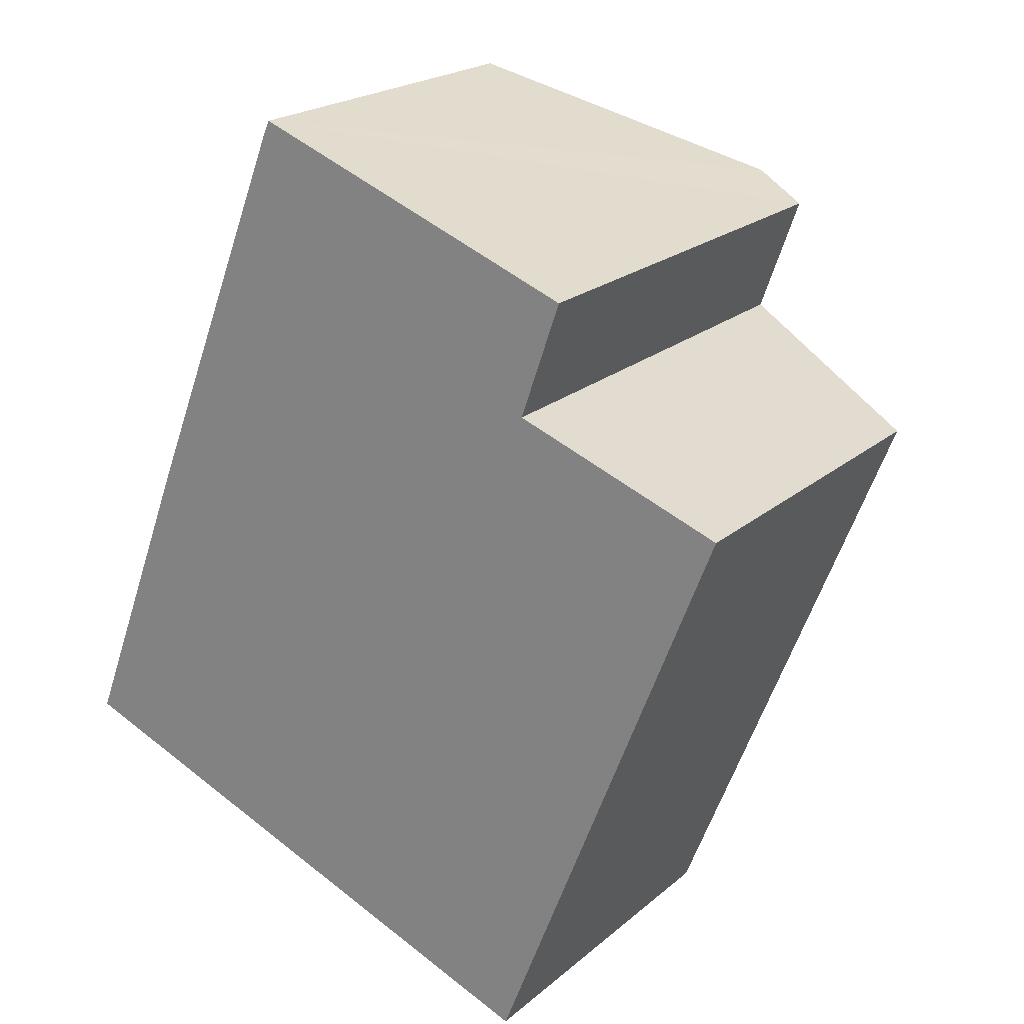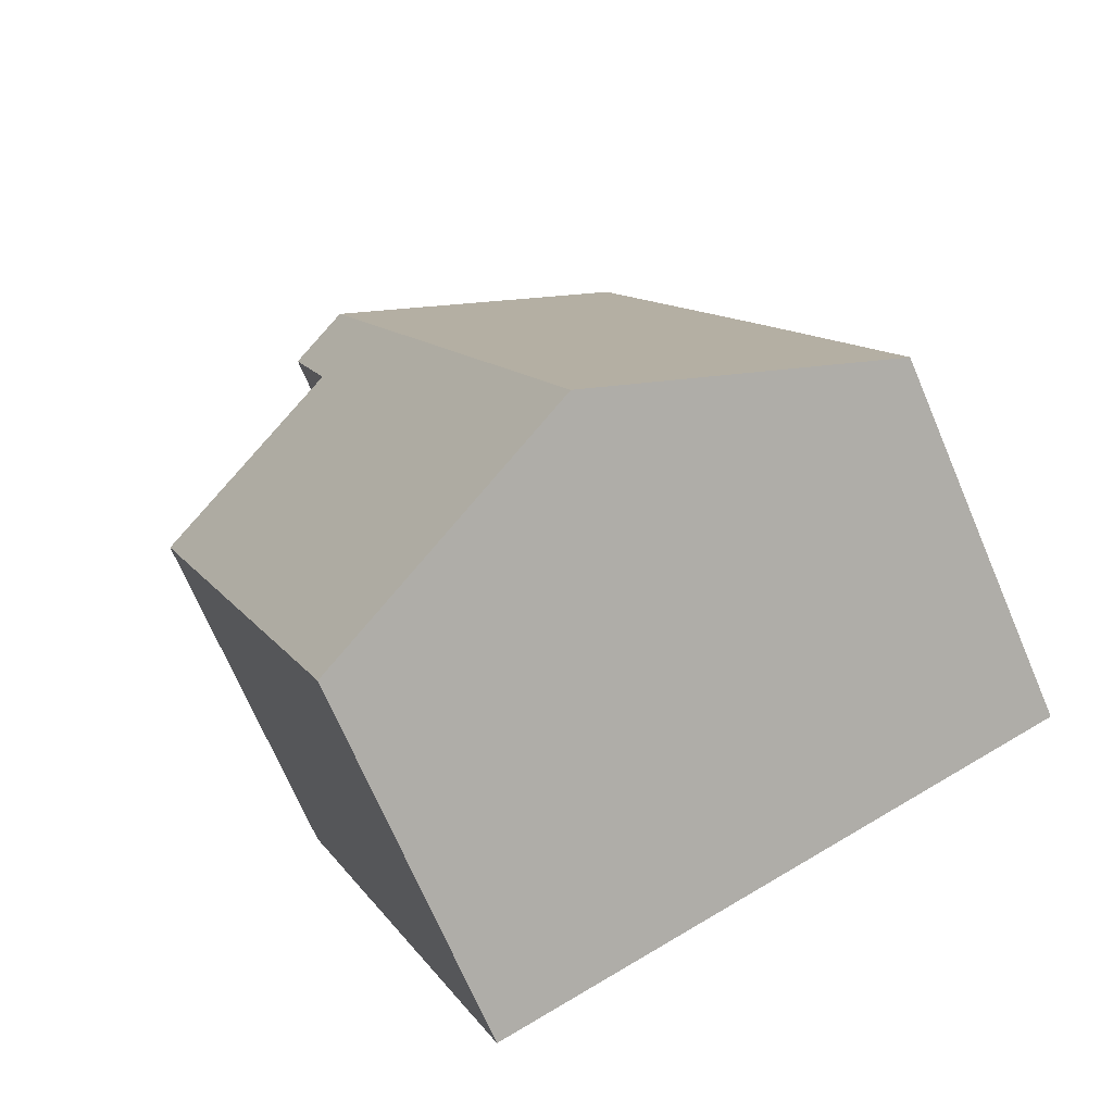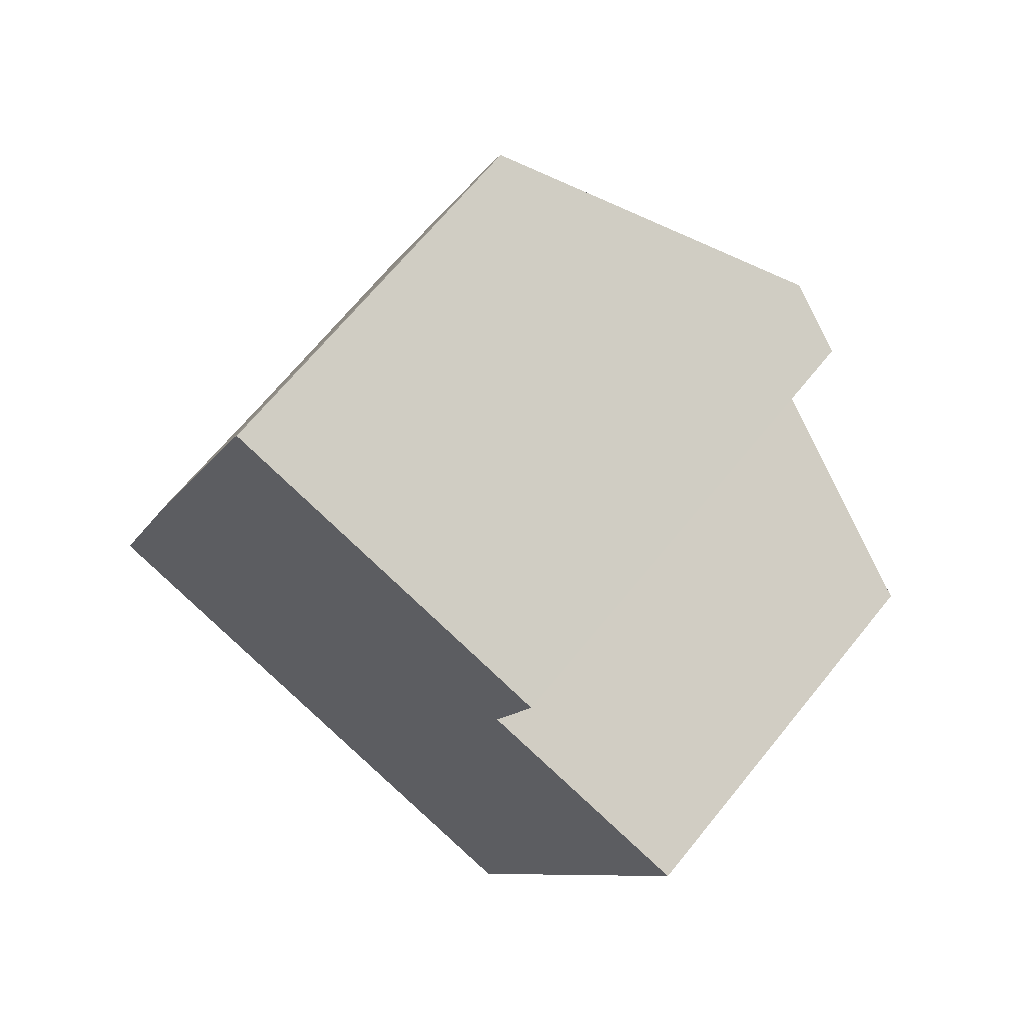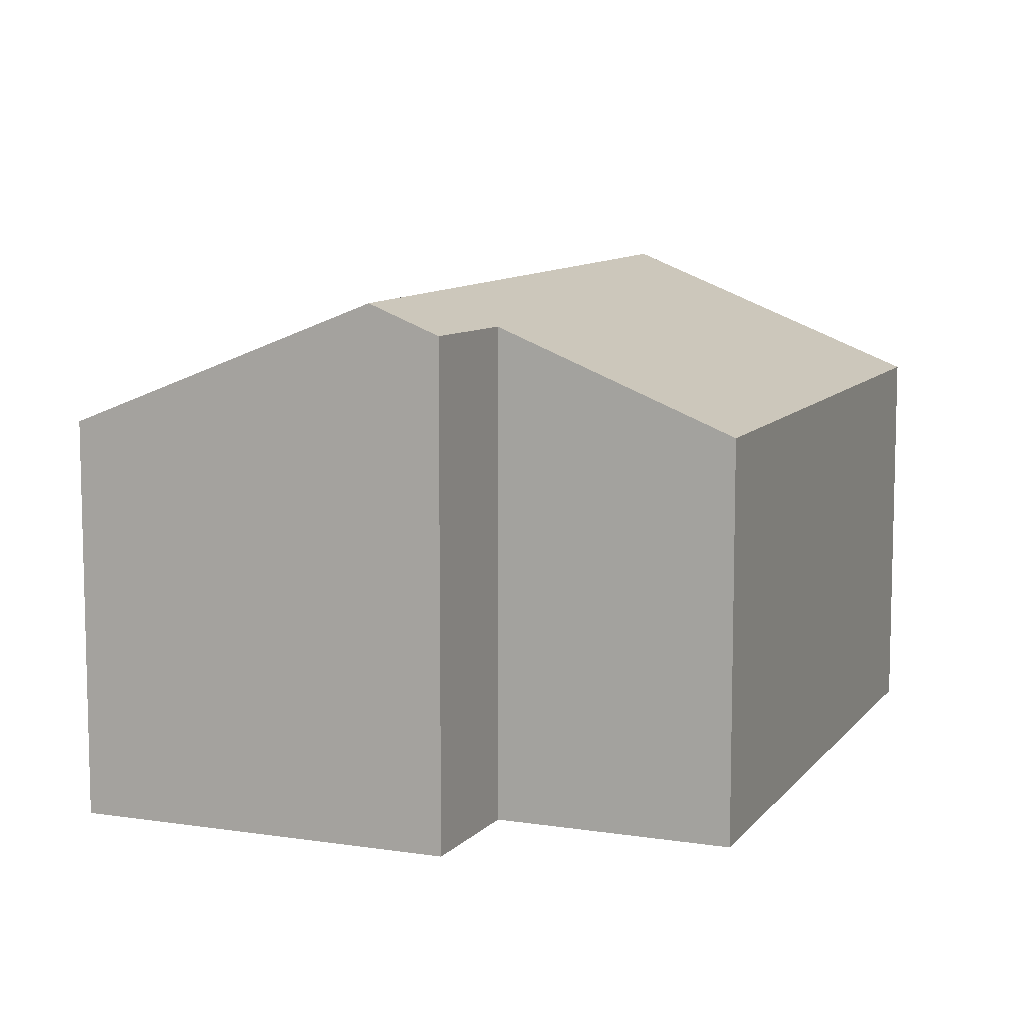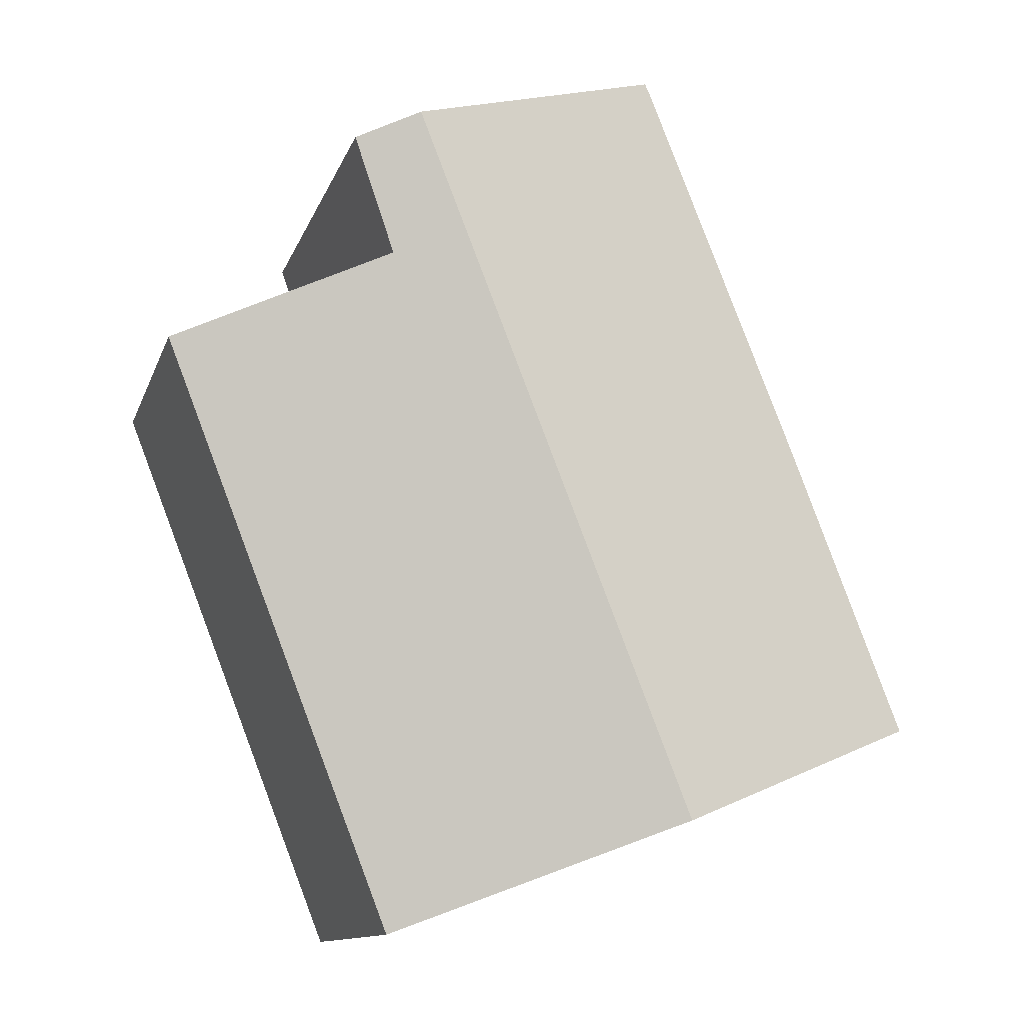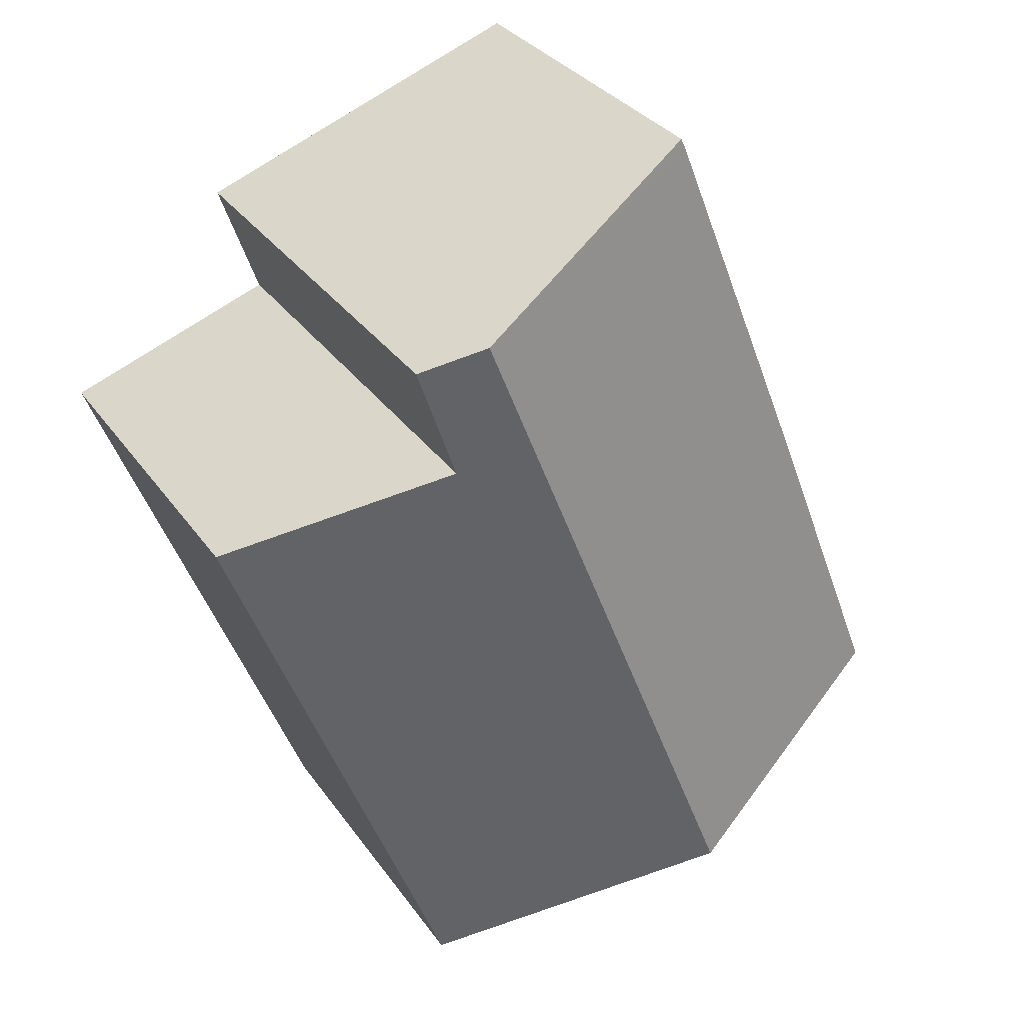
<metadata>
{"format":"obj","ext":"obj","renderer":"f3d","projection":"perspective","resolution":1024,"background":"white","views":[{"elev":21.3,"azim":34.6,"up":"+Z"},{"elev":-70.6,"azim":-156.9,"up":"+Z"},{"elev":67.5,"azim":39.0,"up":"+Z"},{"elev":9.5,"azim":42.8,"up":"+Y"},{"elev":-11.7,"azim":165.3,"up":"+Z"},{"elev":31.7,"azim":151.0,"up":"+Z"}]}
</metadata>
<code>
v  10.21 6.842 -3.983
v  10.56 8.515 8.419
v  14.48 6.854 6.976
v  10.17 9.037 11.02
v  11.31 8.552 10.59
v  5.071 9.037 -1.979
v  2.118 6.851 5.532
v  0 6.871 4.207e-16
v  4.979 6.865 12.73
v  5.079 6.871 12.94
v  5.079 -7.925e-16 12.94
v  11.31 -6.484e-16 10.59
v  10.17 -6.748e-16 11.02
v  10.56 -5.155e-16 8.419
v  14.48 -4.272e-16 6.976
v  4.979 -7.795e-16 12.73
v  10.21 2.439e-16 -3.983
v  5.071 1.212e-16 -1.979
v  0 0 0
v  2.118 -3.387e-16 5.532
g defaultobject
f 1 2 3
f 2 4 5
f 4 2 6
f 6 2 1
f 7 6 8
f 6 7 4
f 4 7 9
f 4 9 10
f 11 4 10
f 4 11 5
f 5 11 12
f 12 11 13
f 14 3 2
f 3 14 15
f 9 11 10
f 11 9 16
f 12 2 5
f 2 12 14
f 15 1 3
f 1 15 17
f 17 6 1
f 6 17 8
f 8 17 18
f 8 18 19
f 19 7 8
f 7 19 9
f 9 19 20
f 9 20 16
f 15 18 17
f 18 15 14
f 18 14 19
f 19 14 12
f 19 12 13
f 19 13 11
f 19 11 20
f 20 11 16

</code>
